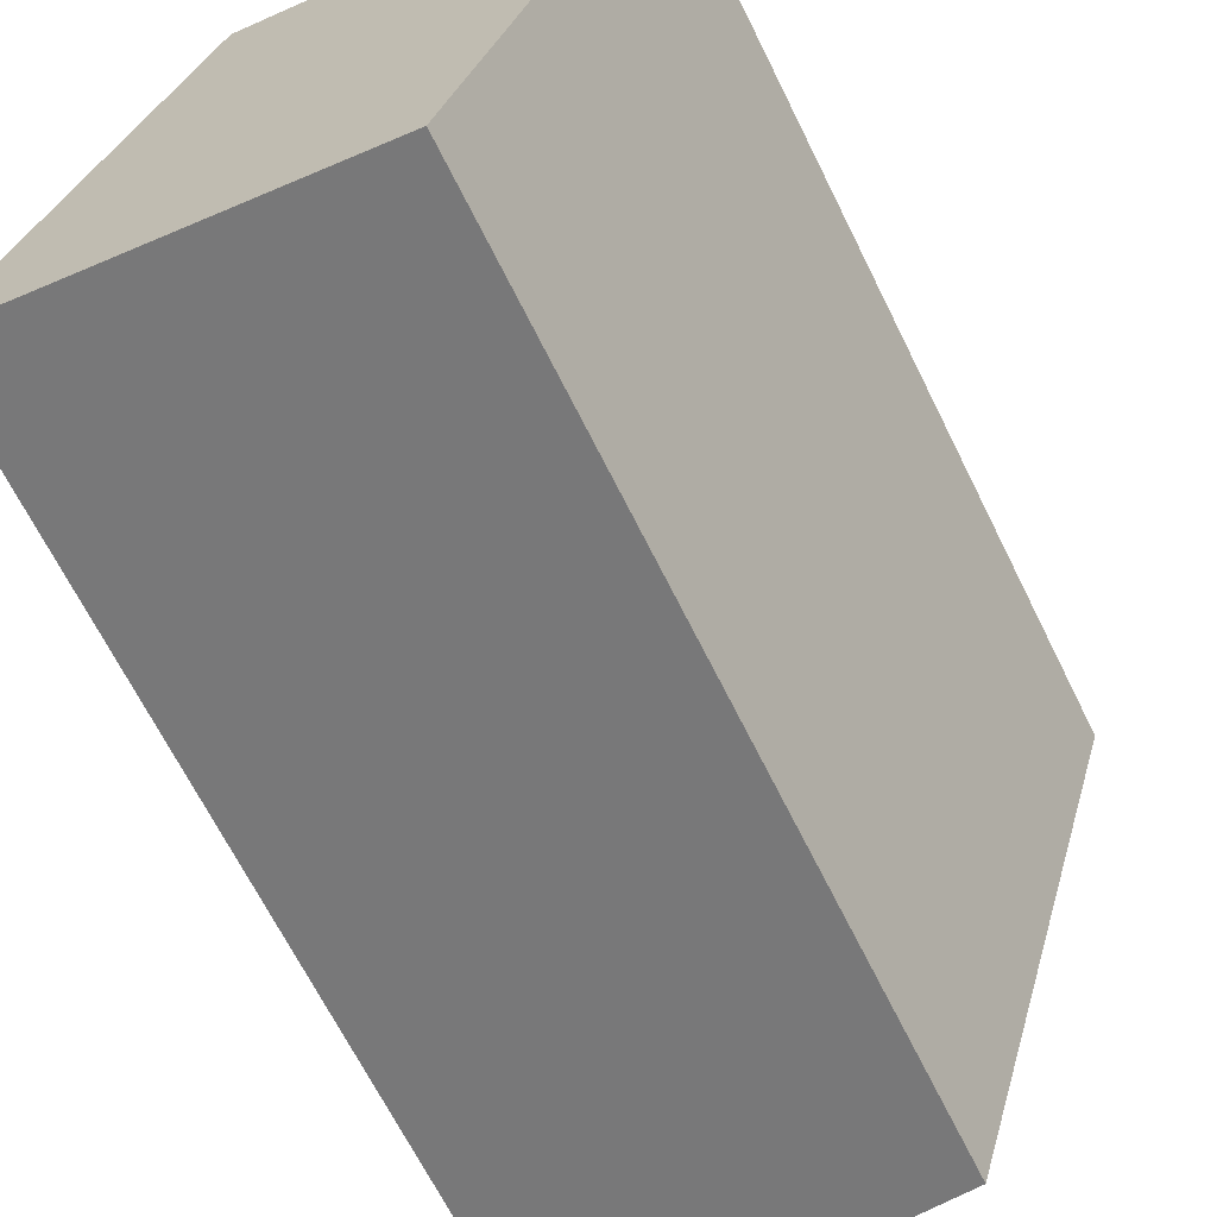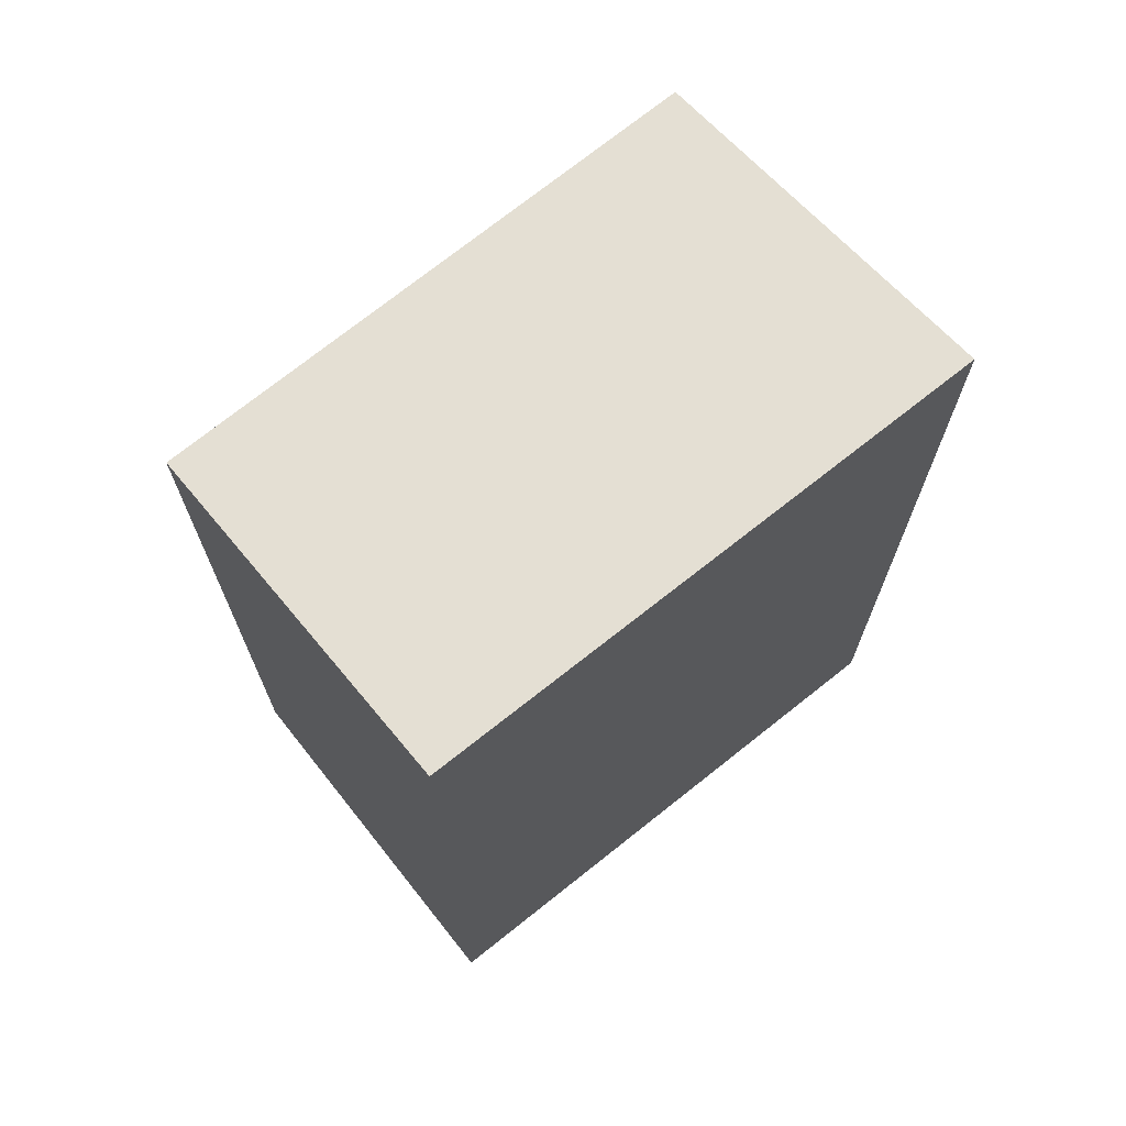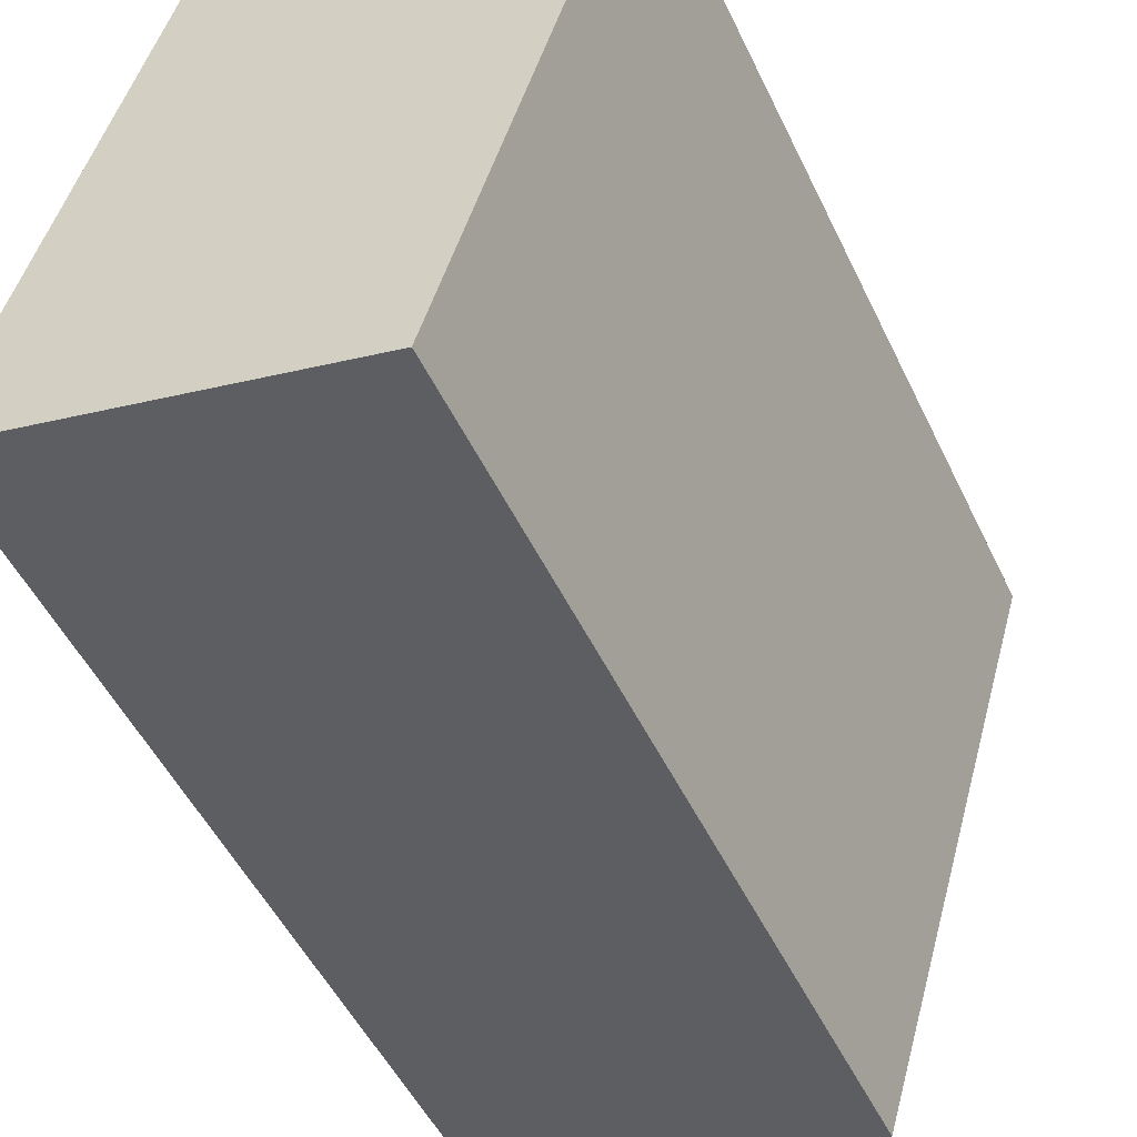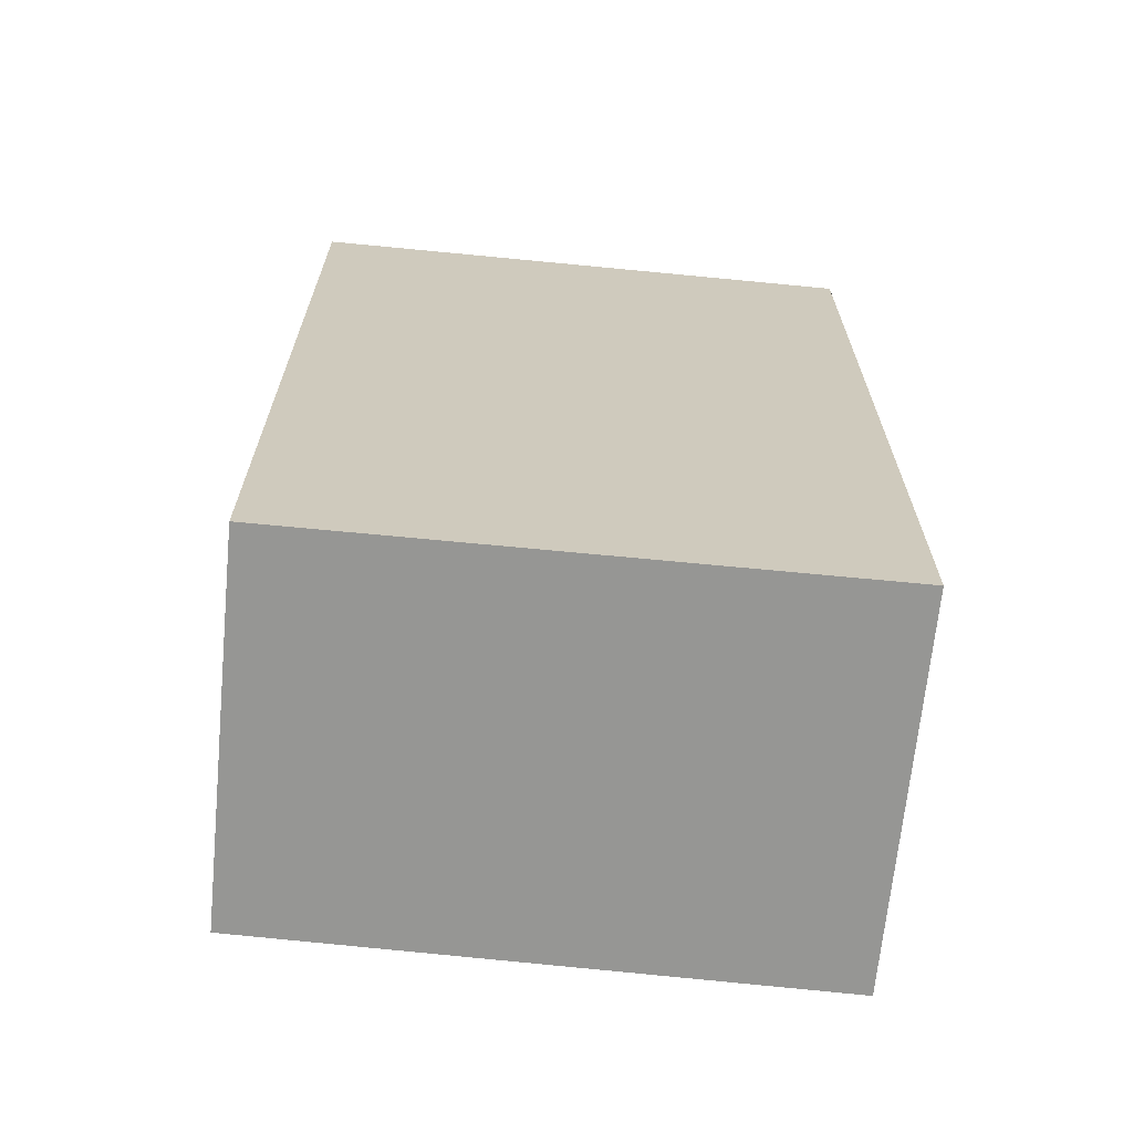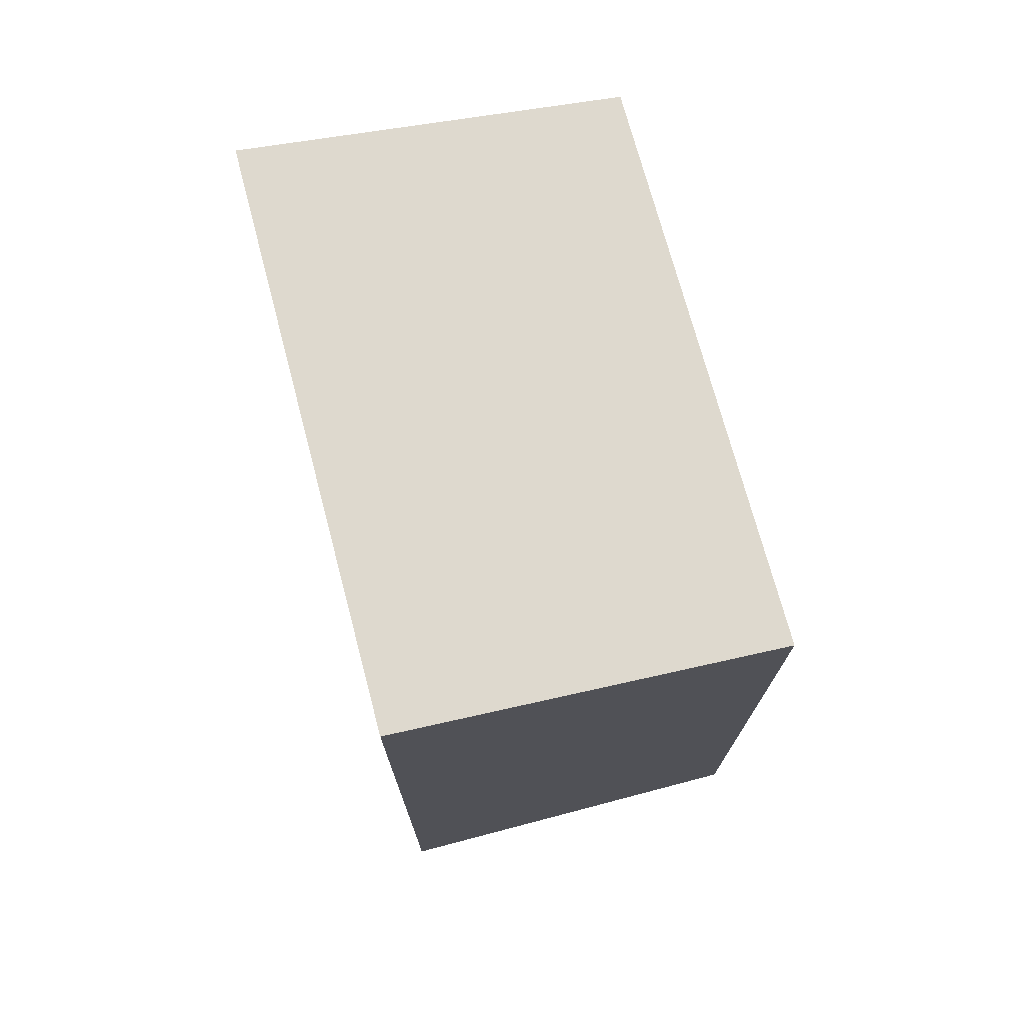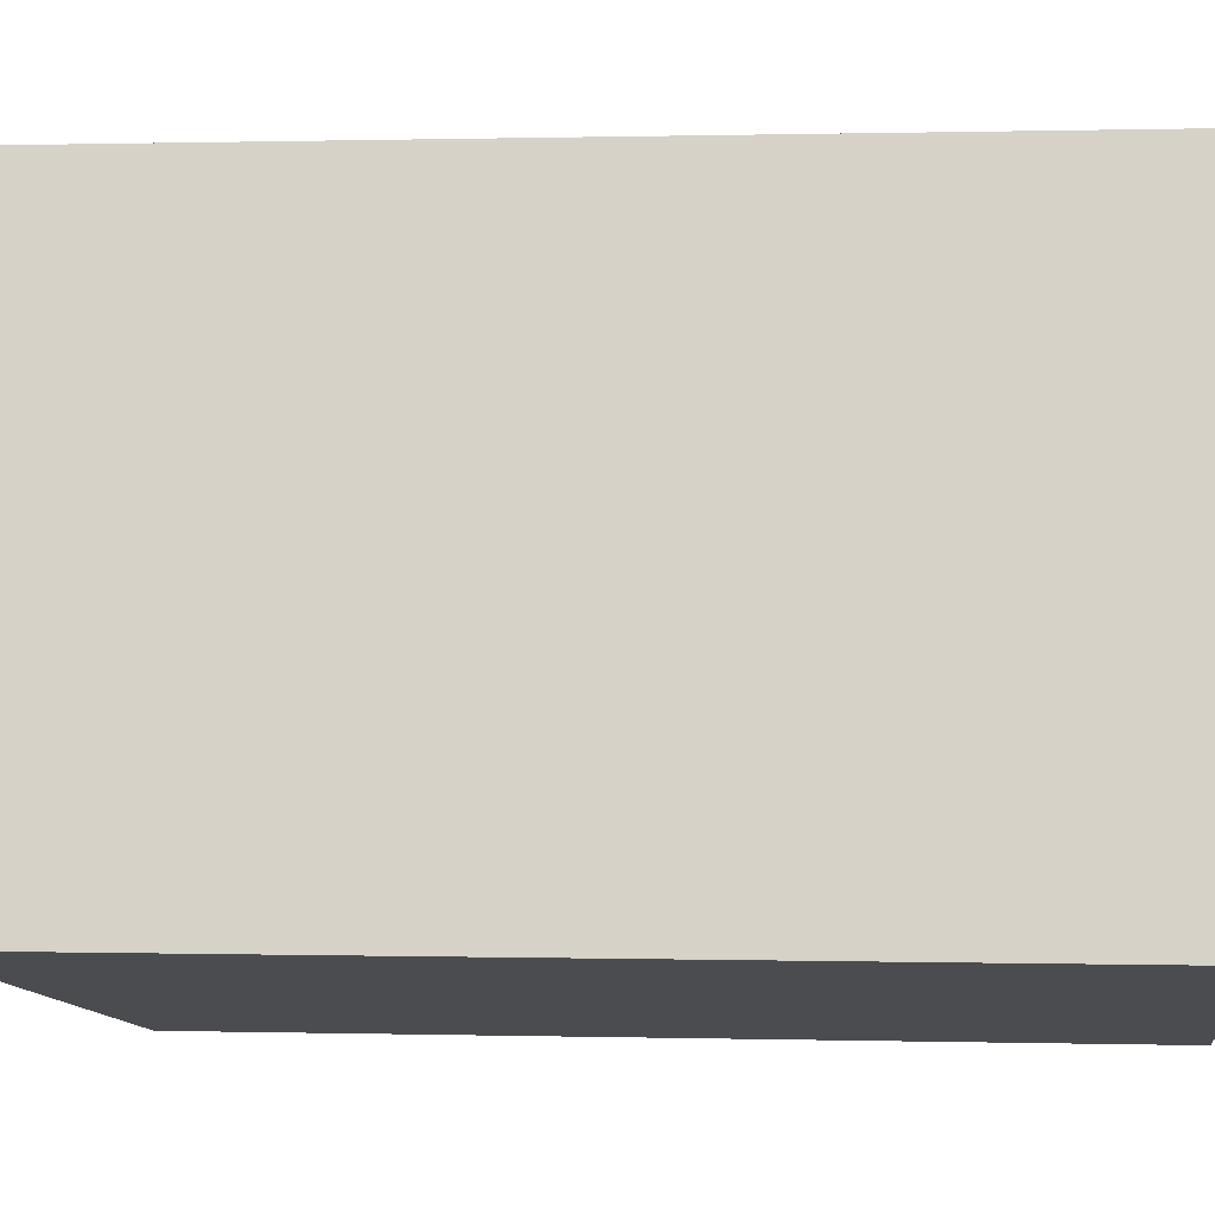
<metadata>
{"format":"obj","ext":"obj","renderer":"f3d","projection":"perspective","resolution":1024,"background":"white","views":[{"elev":-67.3,"azim":26.4,"up":"+Z"},{"elev":70.9,"azim":-112.9,"up":"+Y"},{"elev":-50.4,"azim":24.9,"up":"+Z"},{"elev":-67.7,"azim":-79.9,"up":"+Y"},{"elev":74.5,"azim":1.0,"up":"+Y"},{"elev":0.4,"azim":-84.3,"up":"+Z"}]}
</metadata>
<code>
v  2.981 6.566 -0.834
v  1.264 7.222 4.512
v  4.307 6.553 3.656
v  0 7.222 4.422e-16
v  2.981 5.107e-17 -0.834
v  4.307 -2.239e-16 3.656
v  0 0 0
v  1.264 -2.763e-16 4.512
g defaultobject
f 1 2 3
f 2 1 4
f 3 5 1
f 5 3 6
f 1 7 4
f 7 1 5
f 7 2 4
f 2 7 8
f 8 3 2
f 3 8 6
f 8 5 6
f 5 8 7

</code>
